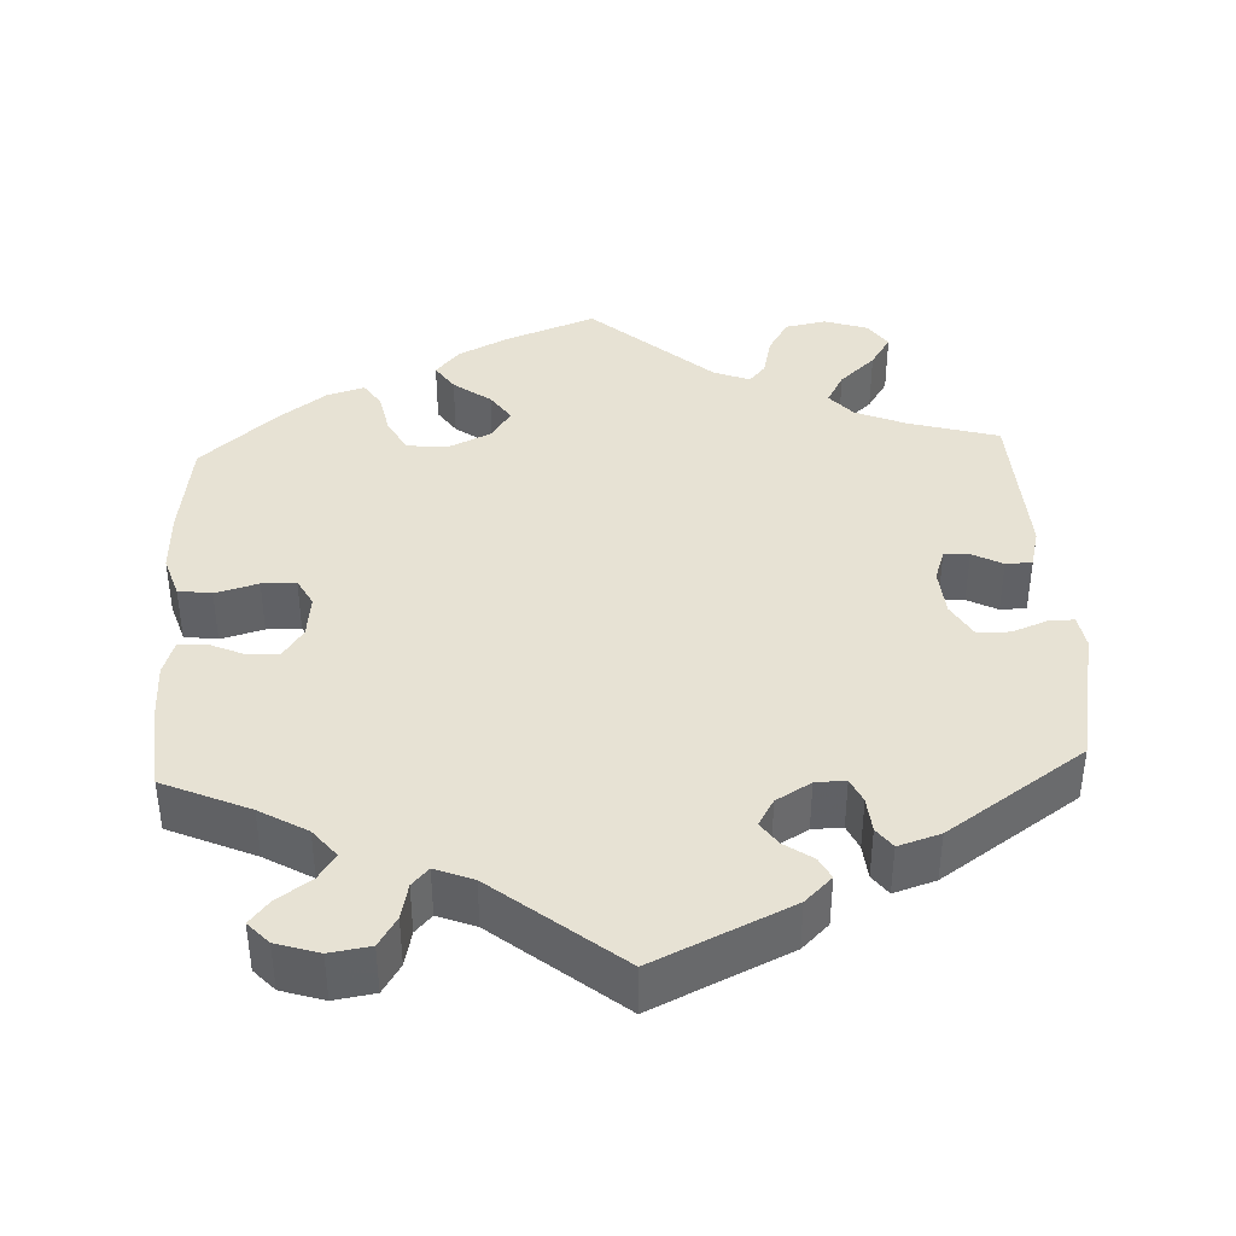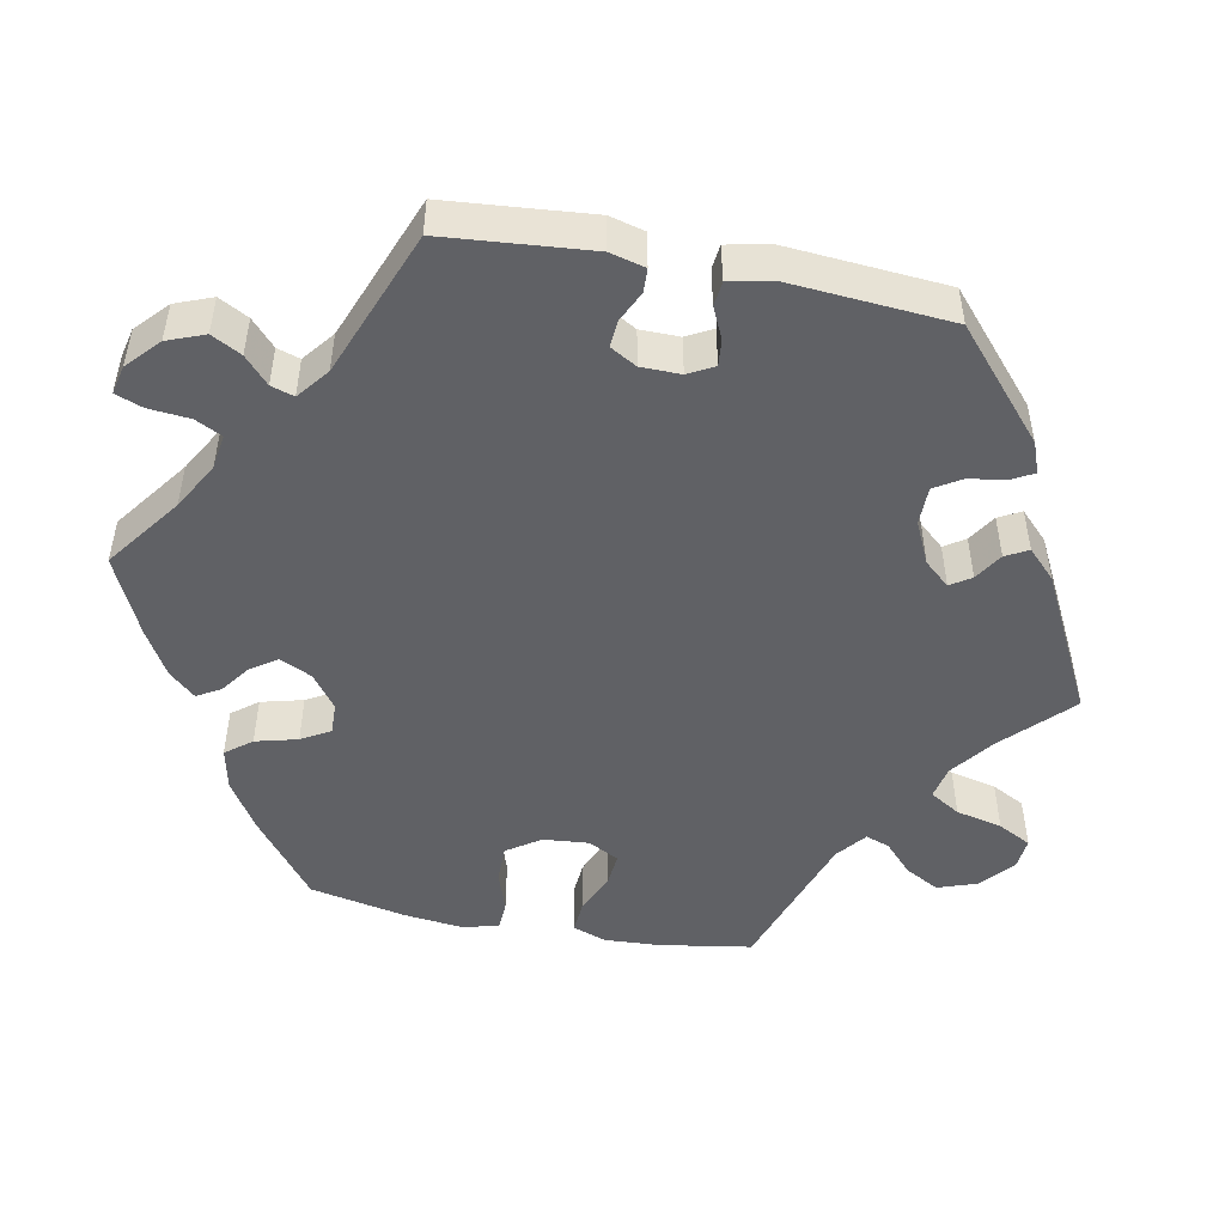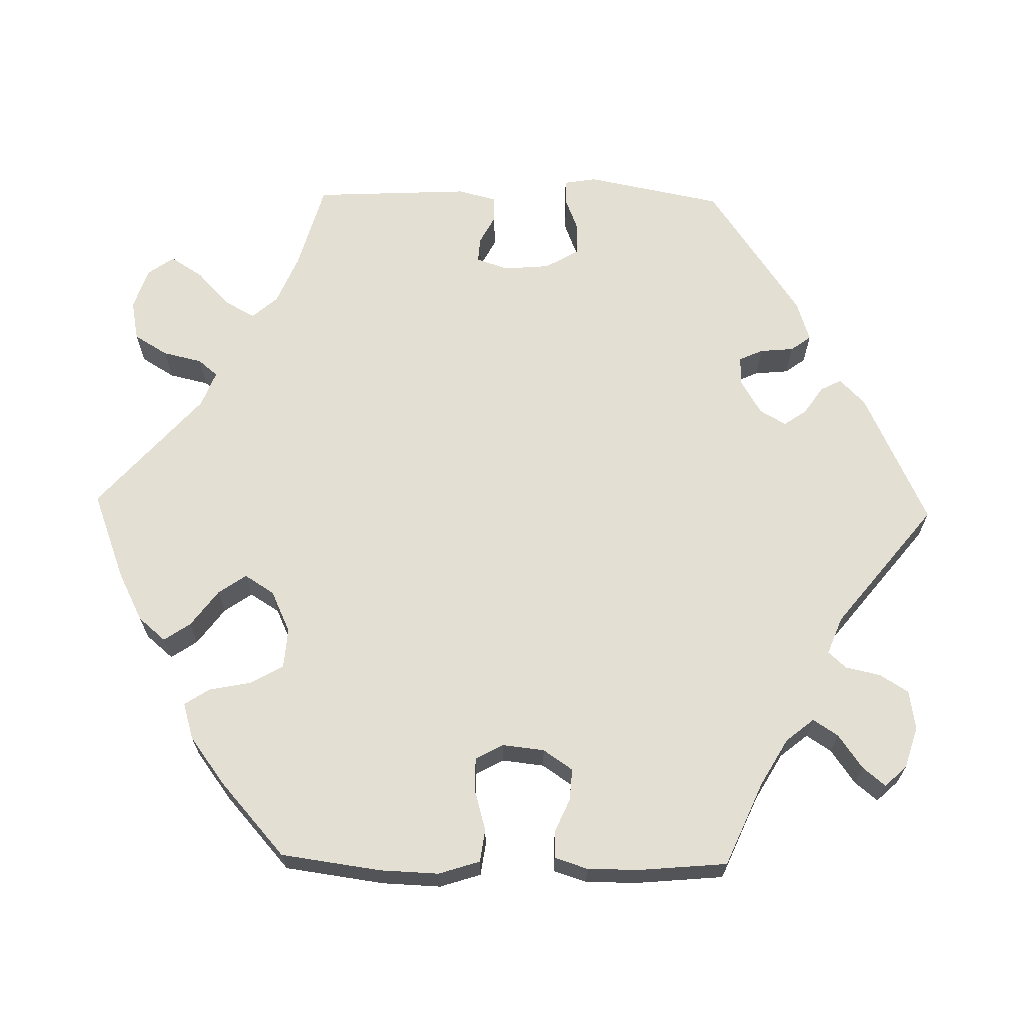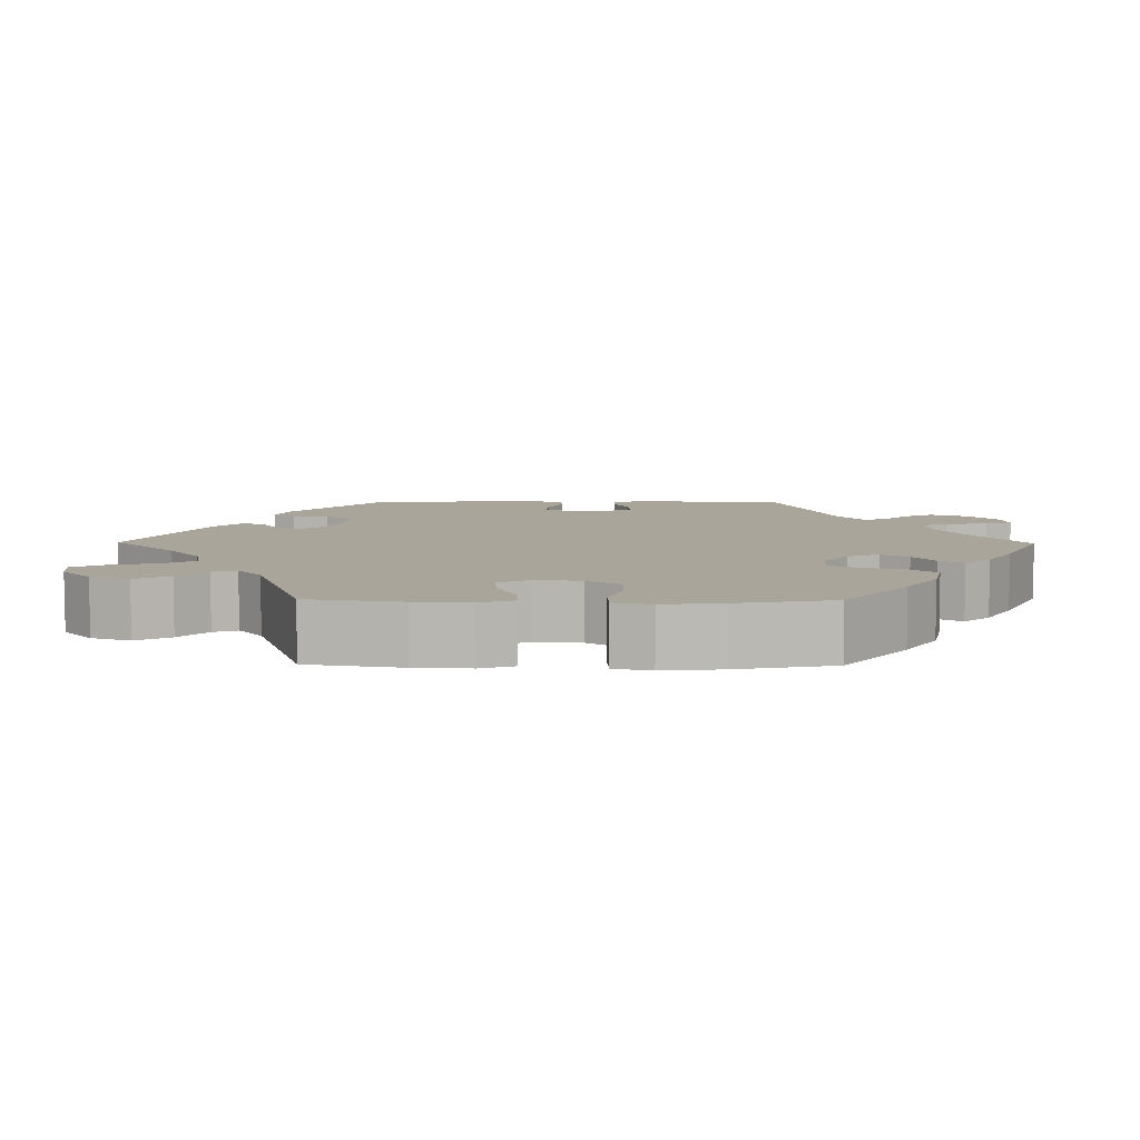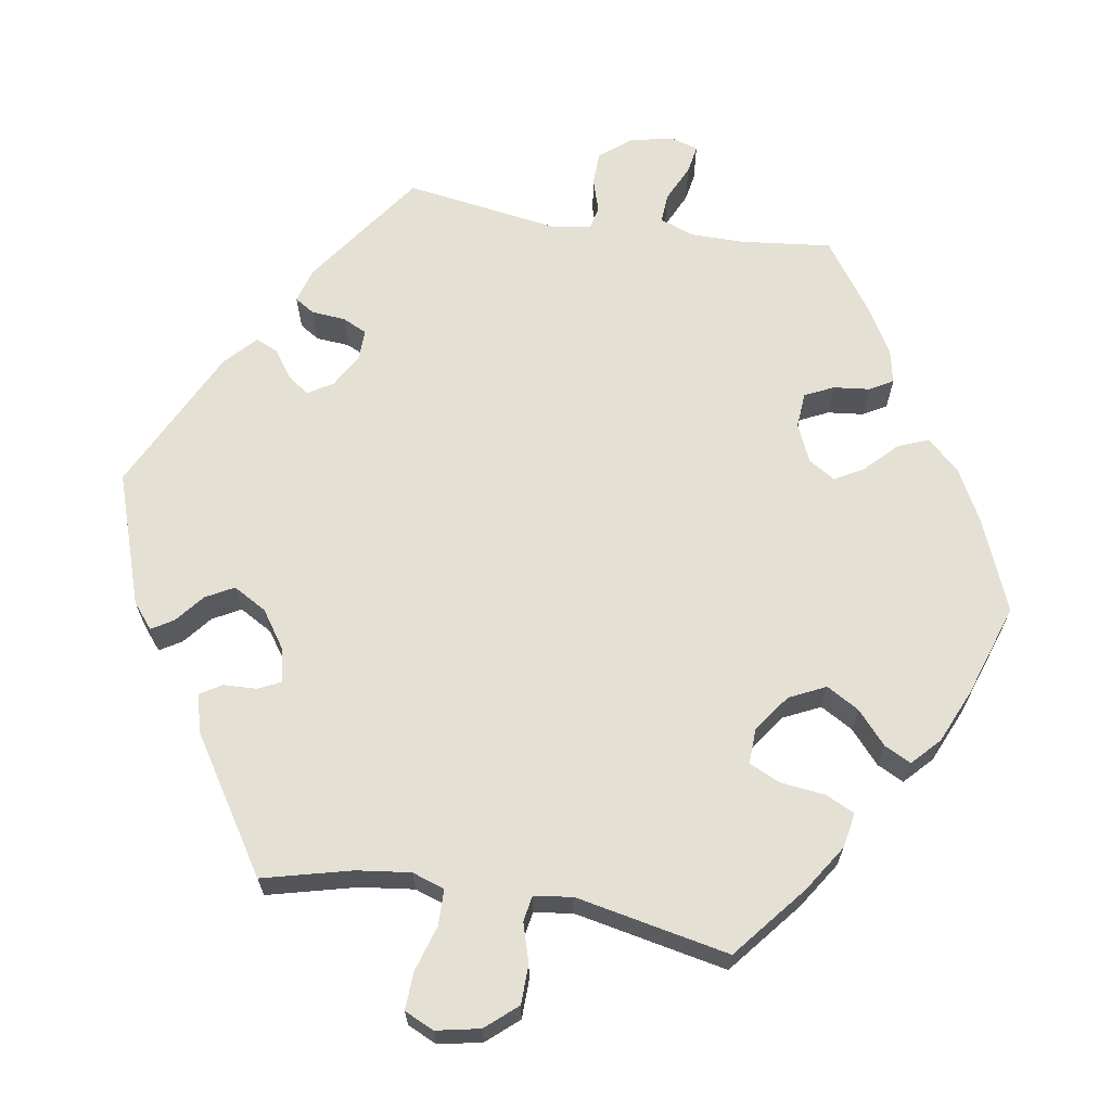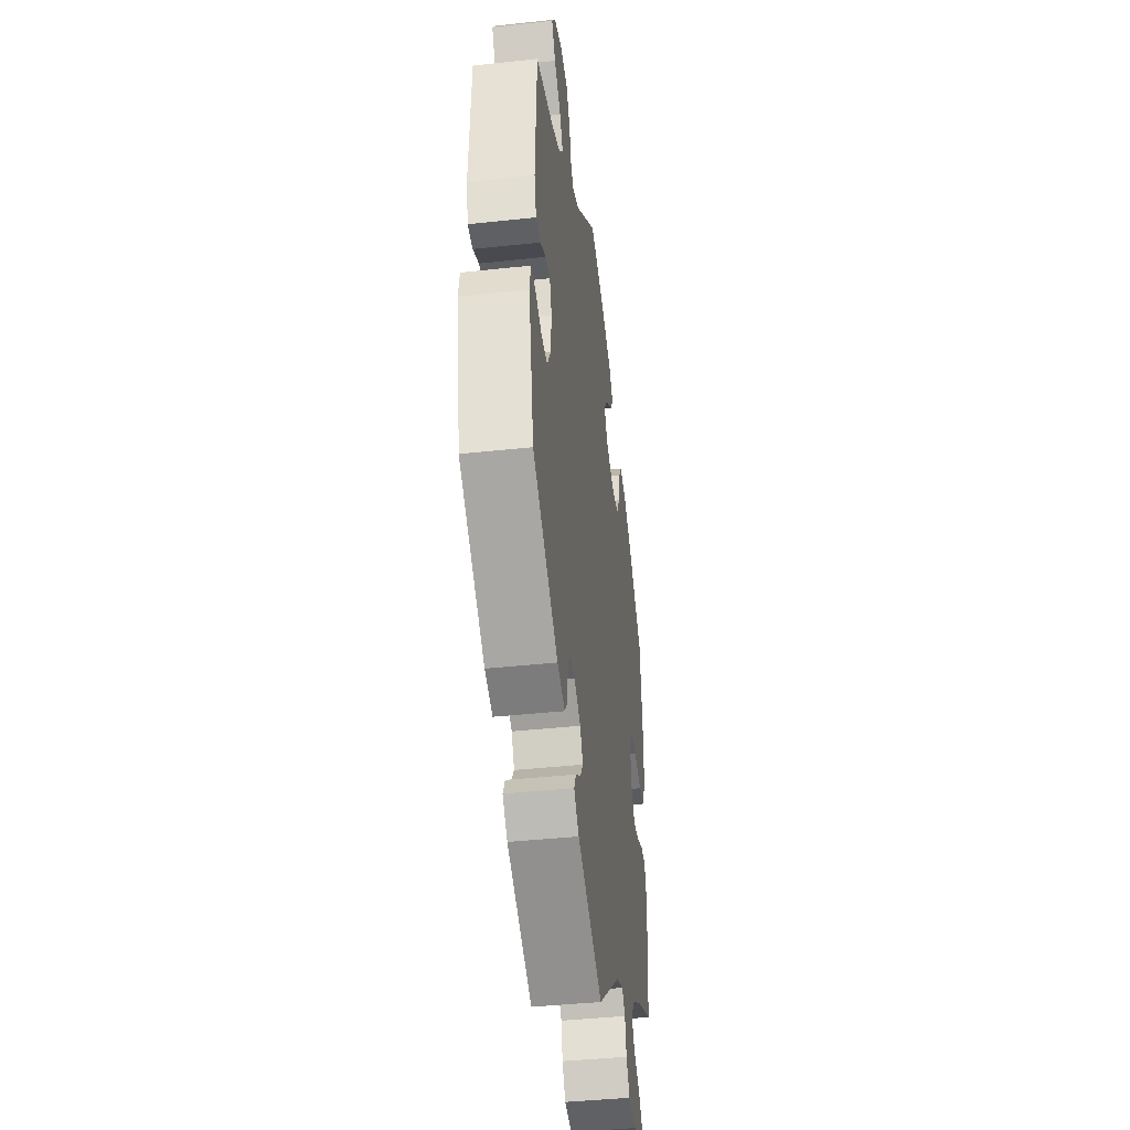
<metadata>
{"format":"obj","ext":"obj","renderer":"f3d","projection":"perspective","resolution":1024,"background":"white","views":[{"elev":40.0,"azim":177.2,"up":"+Y"},{"elev":-49.0,"azim":-161.1,"up":"+Y"},{"elev":66.5,"azim":91.1,"up":"+Y"},{"elev":7.5,"azim":30.6,"up":"+Y"},{"elev":65.2,"azim":-20.7,"up":"+Y"},{"elev":-41.4,"azim":-82.5,"up":"+Z"}]}
</metadata>
<code>
v 0.113 0.07 0.535
v 0.176 0.07 0.503
v 0.206 0.07 0.468
v 0.183 0.07 0.434
v 0.136 0.07 0.399
v 0.111 0.07 0.363
v 0.135 0.07 0.325
v 0.189 0.07 0.3
v 0.241 0.07 0.304
v 0.265 0.07 0.346
v 0.276 0.07 0.401
v 0.297 0.07 0.433
v 0.344 0.07 0.419
v 0.405 0.07 0.374
v 0.5 0.07 0.29
v 0.518 0.07 0.161
v 0.521 0.07 0.085
v 0.504 0.07 0.032
v 0.462 0.07 0.026
v 0.408 0.07 0.041
v 0.365 0.07 0.041
v 0.346 0.07 0.005
v 0.352 0.07 -0.049
v 0.378 0.07 -0.087
v 0.419 0.07 -0.084
v 0.462 0.07 -0.065
v 0.497 0.07 -0.065
v 0.511 0.07 -0.108
v 0.511 0.07 -0.176
v 0.501 0.07 -0.289
v 0.392 0.07 -0.337
v 0.332 0.07 -0.372
v 0.303 0.07 -0.408
v 0.324 0.07 -0.44
v 0.368 0.07 -0.471
v 0.392 0.07 -0.5
v 0.366 0.07 -0.528
v 0.312 0.07 -0.545
v 0.261 0.07 -0.537
v 0.238 0.07 -0.5
v 0.228 0.07 -0.455
v 0.207 0.07 -0.432
v 0.159 0.07 -0.451
v 0.001 0.07 -0.578
v -0.171 0.07 -0.498
v -0.205 0.07 -0.465
v -0.191 0.07 -0.438
v -0.155 0.07 -0.413
v -0.135 0.07 -0.384
v -0.155 0.07 -0.35
v -0.199 0.07 -0.324
v -0.237 0.07 -0.323
v -0.251 0.07 -0.354
v -0.255 0.07 -0.398
v -0.274 0.07 -0.424
v -0.327 0.07 -0.407
v -0.5 0.07 -0.289
v -0.535 0.07 -0.112
v -0.528 0.07 -0.07
v -0.495 0.07 -0.071
v -0.451 0.07 -0.088
v -0.41 0.07 -0.087
v -0.385 0.07 -0.044
v -0.38 0.07 0.016
v -0.394 0.07 0.057
v -0.426 0.07 0.055
v -0.464 0.07 0.035
v -0.497 0.07 0.036
v -0.51 0.07 0.086
v -0.5 0.07 0.289
v -0.387 0.07 0.321
v -0.323 0.07 0.348
v -0.294 0.07 0.381
v -0.316 0.07 0.421
v -0.361 0.07 0.463
v -0.387 0.07 0.504
v -0.363 0.07 0.538
v -0.309 0.07 0.556
v -0.257 0.07 0.546
v -0.231 0.07 0.503
v -0.219 0.07 0.452
v -0.198 0.07 0.427
v -0.152 0.07 0.445
v -0.001 0.07 0.578
v 0.113 0 0.535
v 0.176 0 0.503
v 0.206 0 0.468
v 0.183 0 0.434
v 0.136 0 0.399
v 0.111 0 0.363
v 0.135 0 0.325
v 0.189 0 0.3
v 0.241 0 0.304
v 0.265 0 0.346
v 0.276 0 0.401
v 0.297 0 0.433
v 0.344 0 0.419
v 0.405 0 0.374
v 0.5 0 0.29
v 0.518 0 0.161
v 0.521 0 0.085
v 0.504 0 0.032
v 0.462 0 0.026
v 0.408 0 0.041
v 0.365 0 0.041
v 0.346 0 0.005
v 0.352 0 -0.049
v 0.378 0 -0.087
v 0.419 0 -0.084
v 0.462 0 -0.065
v 0.497 0 -0.065
v 0.511 0 -0.108
v 0.511 0 -0.176
v 0.501 0 -0.289
v 0.392 0 -0.337
v 0.332 0 -0.372
v 0.303 0 -0.408
v 0.324 0 -0.44
v 0.368 0 -0.471
v 0.392 0 -0.5
v 0.366 0 -0.528
v 0.312 0 -0.545
v 0.261 0 -0.537
v 0.238 0 -0.5
v 0.228 0 -0.455
v 0.207 0 -0.432
v 0.159 0 -0.451
v 0.001 0 -0.578
v -0.171 0 -0.498
v -0.205 0 -0.465
v -0.191 0 -0.438
v -0.155 0 -0.413
v -0.135 0 -0.384
v -0.155 0 -0.35
v -0.199 0 -0.324
v -0.237 0 -0.323
v -0.251 0 -0.354
v -0.255 0 -0.398
v -0.274 0 -0.424
v -0.327 0 -0.407
v -0.5 0 -0.289
v -0.535 0 -0.112
v -0.528 0 -0.07
v -0.495 0 -0.071
v -0.451 0 -0.088
v -0.41 0 -0.087
v -0.385 0 -0.044
v -0.38 0 0.016
v -0.394 0 0.057
v -0.426 0 0.055
v -0.464 0 0.035
v -0.497 0 0.036
v -0.51 0 0.086
v -0.5 0 0.289
v -0.387 0 0.321
v -0.323 0 0.348
v -0.294 0 0.381
v -0.316 0 0.421
v -0.361 0 0.463
v -0.387 0 0.504
v -0.363 0 0.538
v -0.309 0 0.556
v -0.257 0 0.546
v -0.231 0 0.503
v -0.219 0 0.452
v -0.198 0 0.427
v -0.152 0 0.445
v -0.001 0 0.578
f 83 84 1 2
f 82 83 2 3
f 78 79 80 81
f 78 81 82
f 77 78 82
f 74 75 76 77
f 73 74 77 82
f 72 73 82 3
f 68 69 70 71
f 66 67 68 71
f 65 66 71 72
f 64 65 72 3
f 58 59 60 61
f 58 61 62
f 57 58 62
f 56 57 62 63
f 53 54 55 56
f 52 53 56 63
f 45 46 47 48
f 43 44 45 48
f 42 43 48 49
f 38 39 40 41
f 38 41 42
f 37 38 42
f 34 35 36 37
f 33 34 37 42
f 32 33 42 49
f 28 29 30 31
f 25 26 27 28
f 24 25 28 31
f 23 24 31 32
f 17 18 19 20
f 17 20 21
f 16 17 21
f 15 16 21
f 14 15 21
f 13 14 21 22
f 10 11 12 13
f 9 10 13 22
f 64 3 4 5
f 64 5 6
f 51 52 63 64
f 50 51 64 6
f 49 50 6 7
f 32 49 7 8
f 22 23 32
f 8 9 22 32
f 86 85 168 167
f 87 86 167 166
f 165 164 163 162
f 166 165 162
f 166 162 161
f 161 160 159 158
f 166 161 158 157
f 87 166 157 156
f 155 154 153 152
f 155 152 151 150
f 156 155 150 149
f 87 156 149 148
f 145 144 143 142
f 146 145 142
f 146 142 141
f 147 146 141 140
f 140 139 138 137
f 147 140 137 136
f 132 131 130 129
f 132 129 128 127
f 133 132 127 126
f 125 124 123 122
f 126 125 122
f 126 122 121
f 121 120 119 118
f 126 121 118 117
f 133 126 117 116
f 115 114 113 112
f 112 111 110 109
f 115 112 109 108
f 116 115 108 107
f 104 103 102 101
f 105 104 101
f 105 101 100
f 105 100 99
f 105 99 98
f 106 105 98 97
f 97 96 95 94
f 106 97 94 93
f 89 88 87 148
f 90 89 148
f 148 147 136 135
f 90 148 135 134
f 91 90 134 133
f 92 91 133 116
f 116 107 106
f 116 106 93 92
f 1 85 86 2
f 2 86 87 3
f 3 87 88 4
f 4 88 89 5
f 5 89 90 6
f 6 90 91 7
f 7 91 92 8
f 8 92 93 9
f 9 93 94 10
f 10 94 95 11
f 11 95 96 12
f 12 96 97 13
f 13 97 98 14
f 14 98 99 15
f 15 99 100 16
f 16 100 101 17
f 17 101 102 18
f 18 102 103 19
f 19 103 104 20
f 20 104 105 21
f 21 105 106 22
f 22 106 107 23
f 23 107 108 24
f 24 108 109 25
f 25 109 110 26
f 26 110 111 27
f 27 111 112 28
f 28 112 113 29
f 29 113 114 30
f 30 114 115 31
f 31 115 116 32
f 32 116 117 33
f 33 117 118 34
f 34 118 119 35
f 35 119 120 36
f 36 120 121 37
f 37 121 122 38
f 38 122 123 39
f 39 123 124 40
f 40 124 125 41
f 41 125 126 42
f 42 126 127 43
f 43 127 128 44
f 44 128 129 45
f 45 129 130 46
f 46 130 131 47
f 47 131 132 48
f 48 132 133 49
f 49 133 134 50
f 50 134 135 51
f 51 135 136 52
f 52 136 137 53
f 53 137 138 54
f 54 138 139 55
f 55 139 140 56
f 56 140 141 57
f 57 141 142 58
f 58 142 143 59
f 59 143 144 60
f 60 144 145 61
f 61 145 146 62
f 62 146 147 63
f 63 147 148 64
f 64 148 149 65
f 65 149 150 66
f 66 150 151 67
f 67 151 152 68
f 68 152 153 69
f 69 153 154 70
f 70 154 155 71
f 71 155 156 72
f 72 156 157 73
f 73 157 158 74
f 74 158 159 75
f 75 159 160 76
f 76 160 161 77
f 77 161 162 78
f 78 162 163 79
f 79 163 164 80
f 80 164 165 81
f 81 165 166 82
f 82 166 167 83
f 83 167 168 84
f 84 168 85 1

</code>
